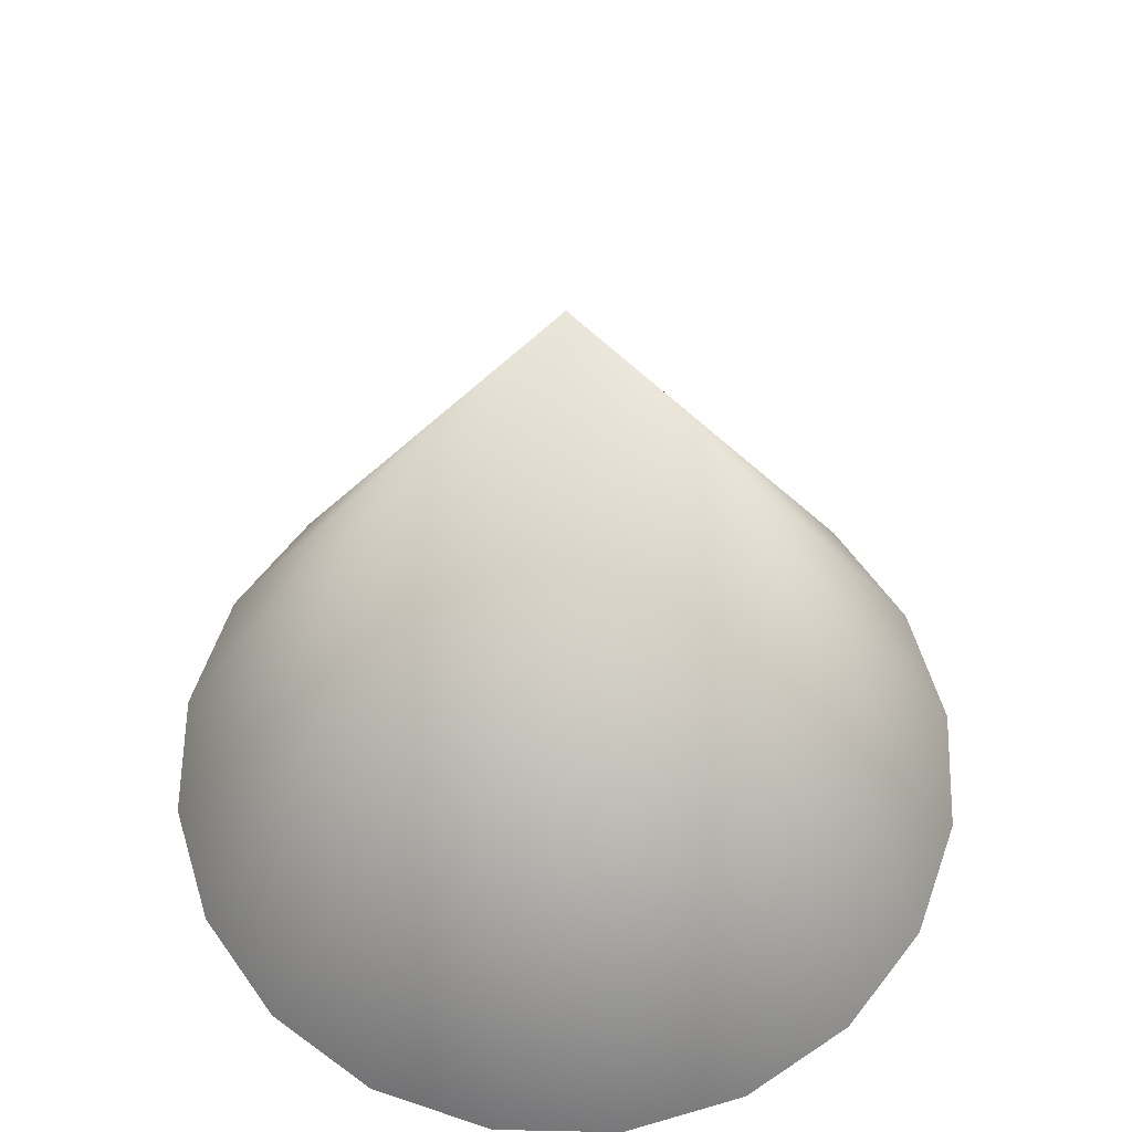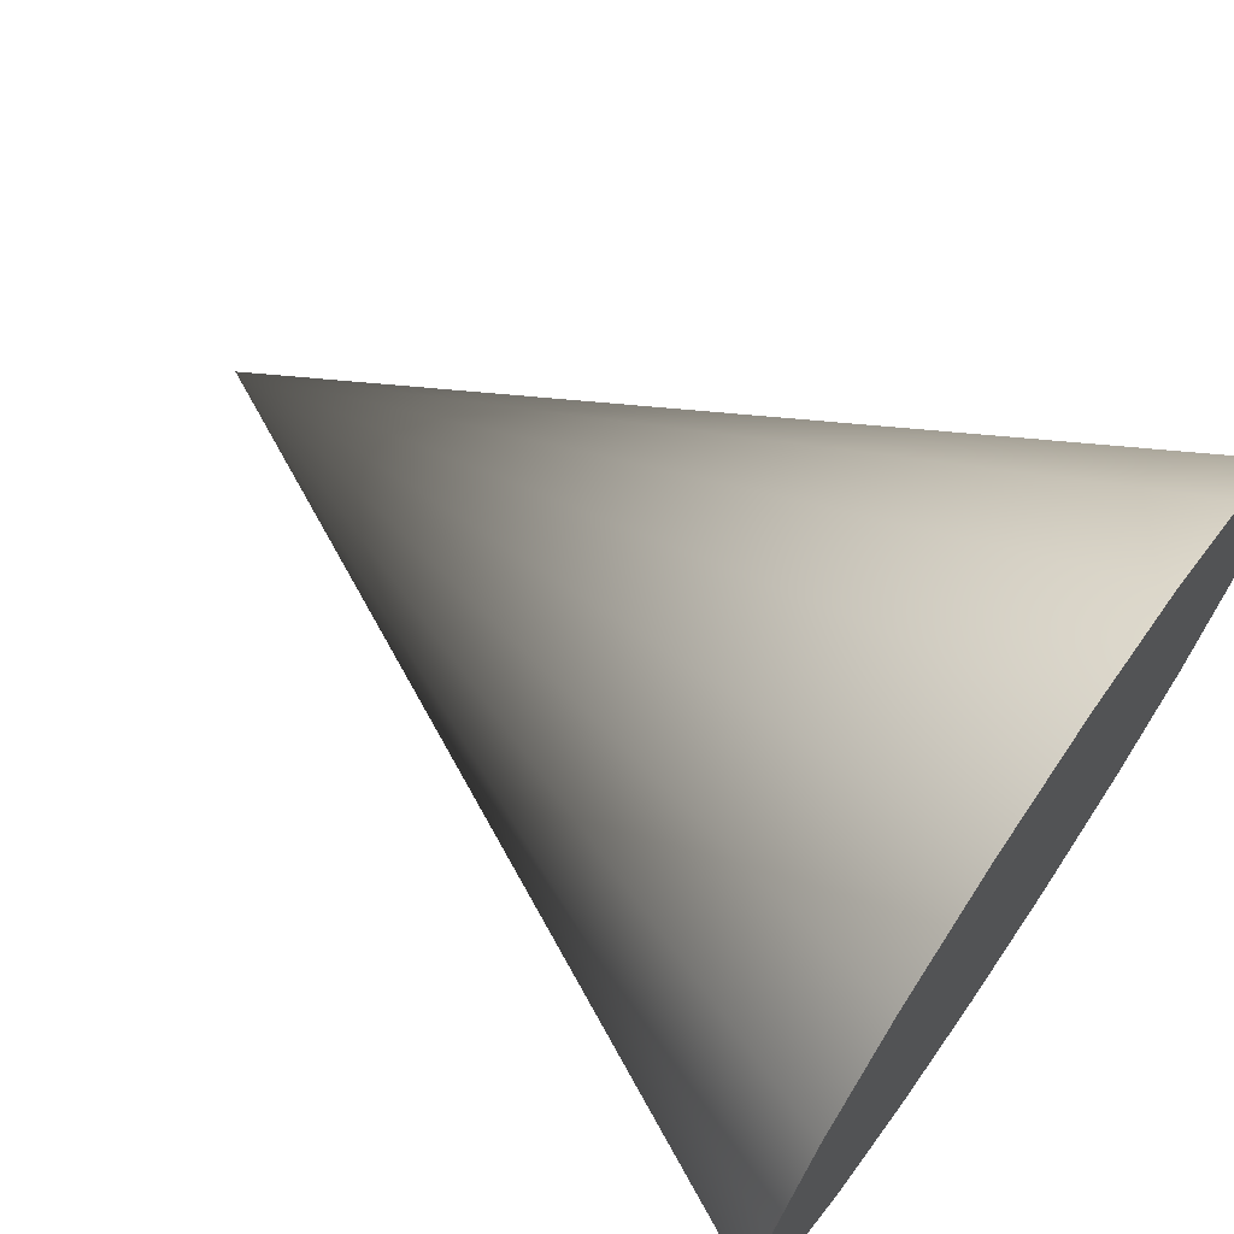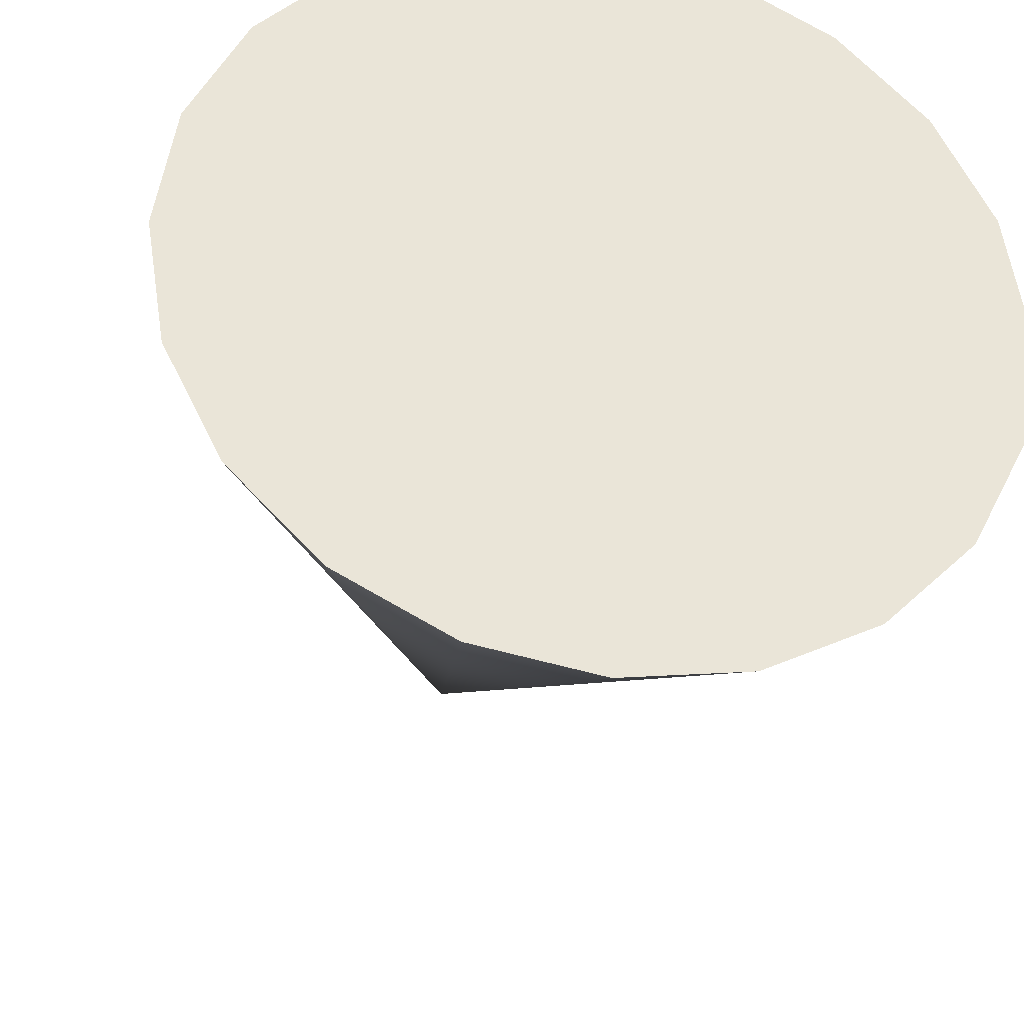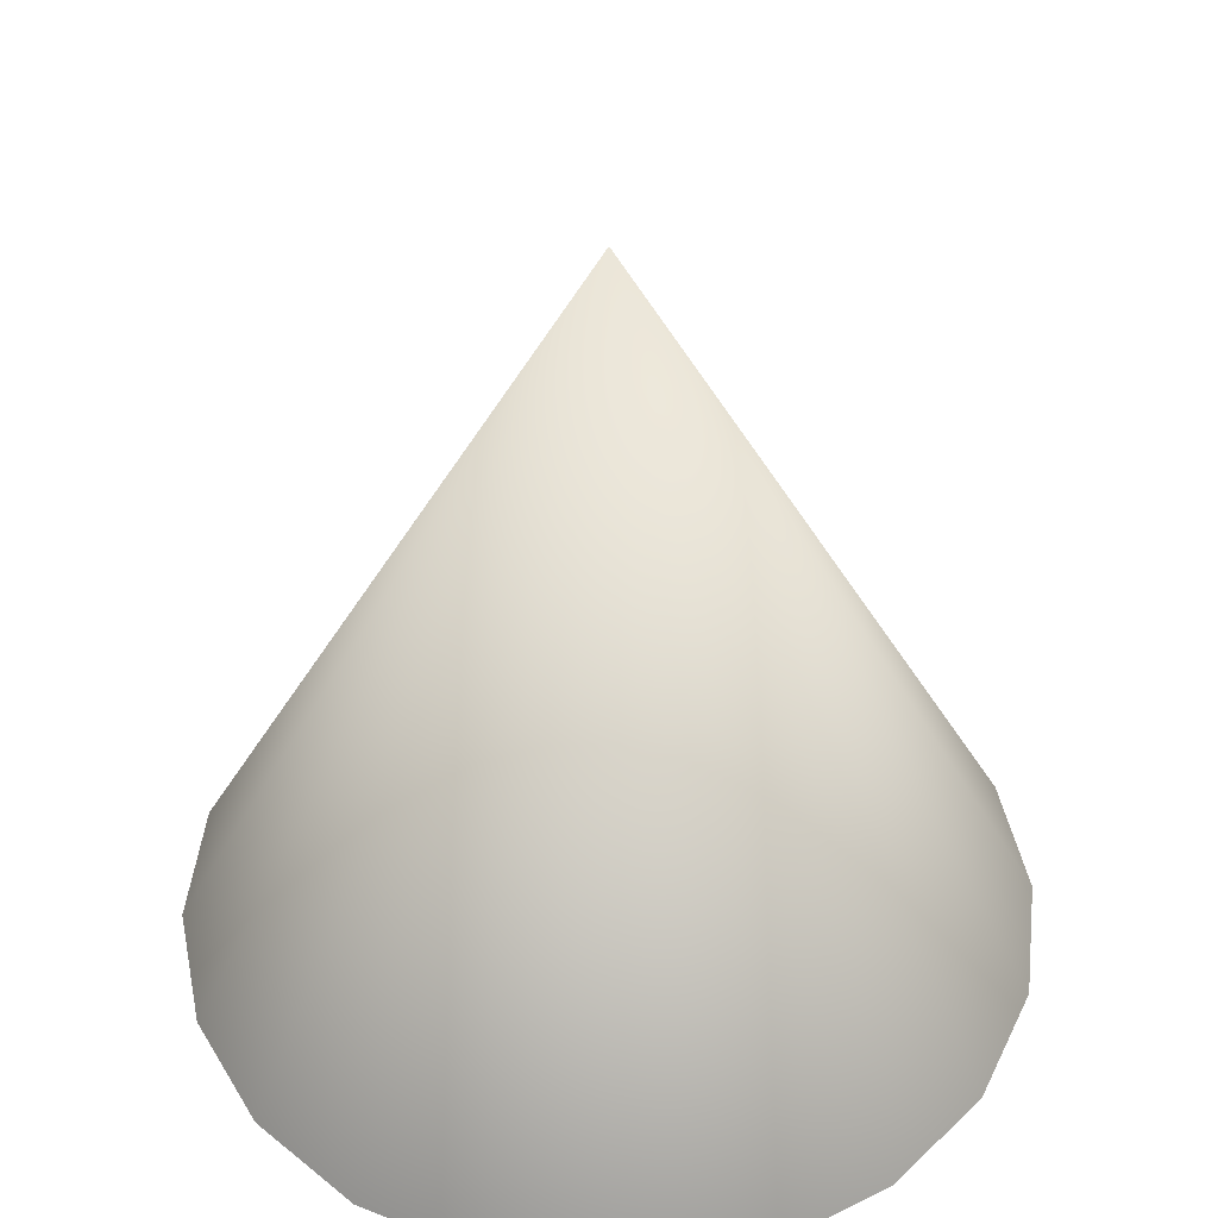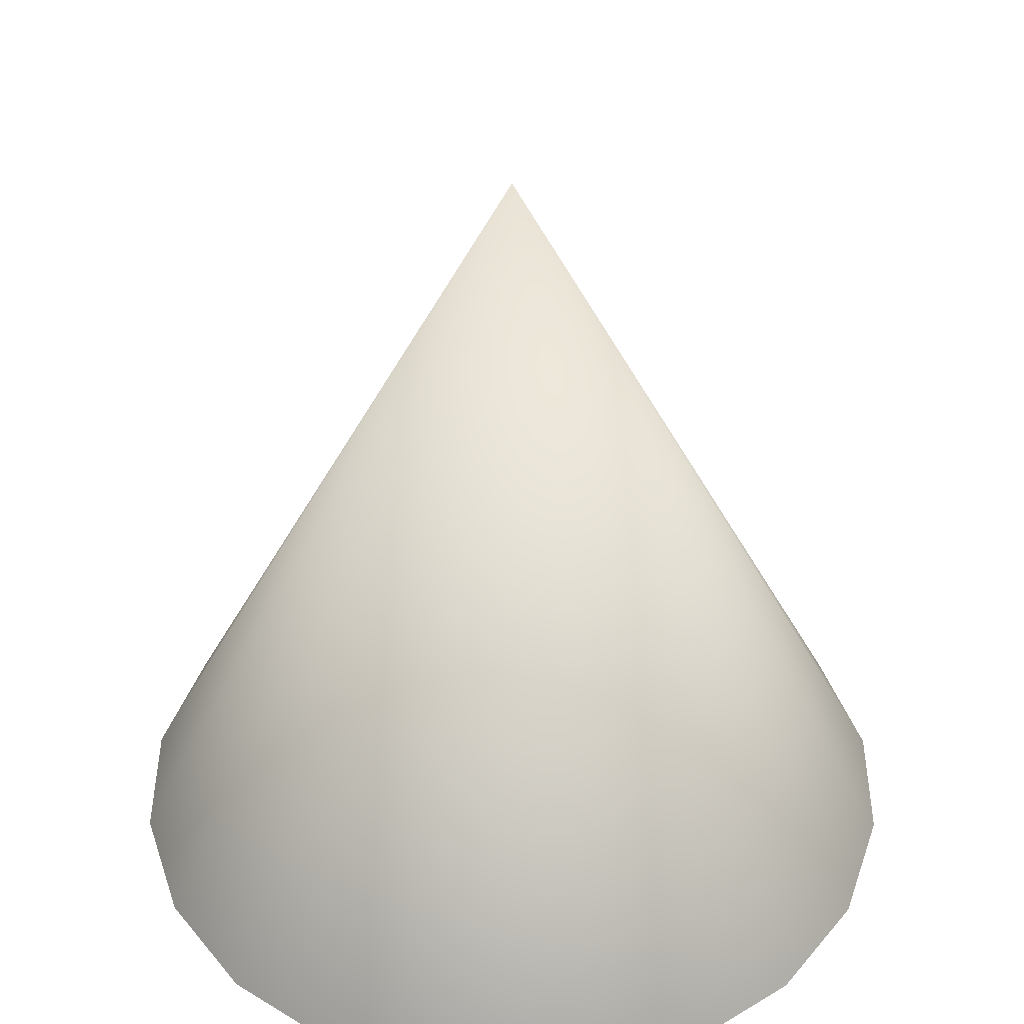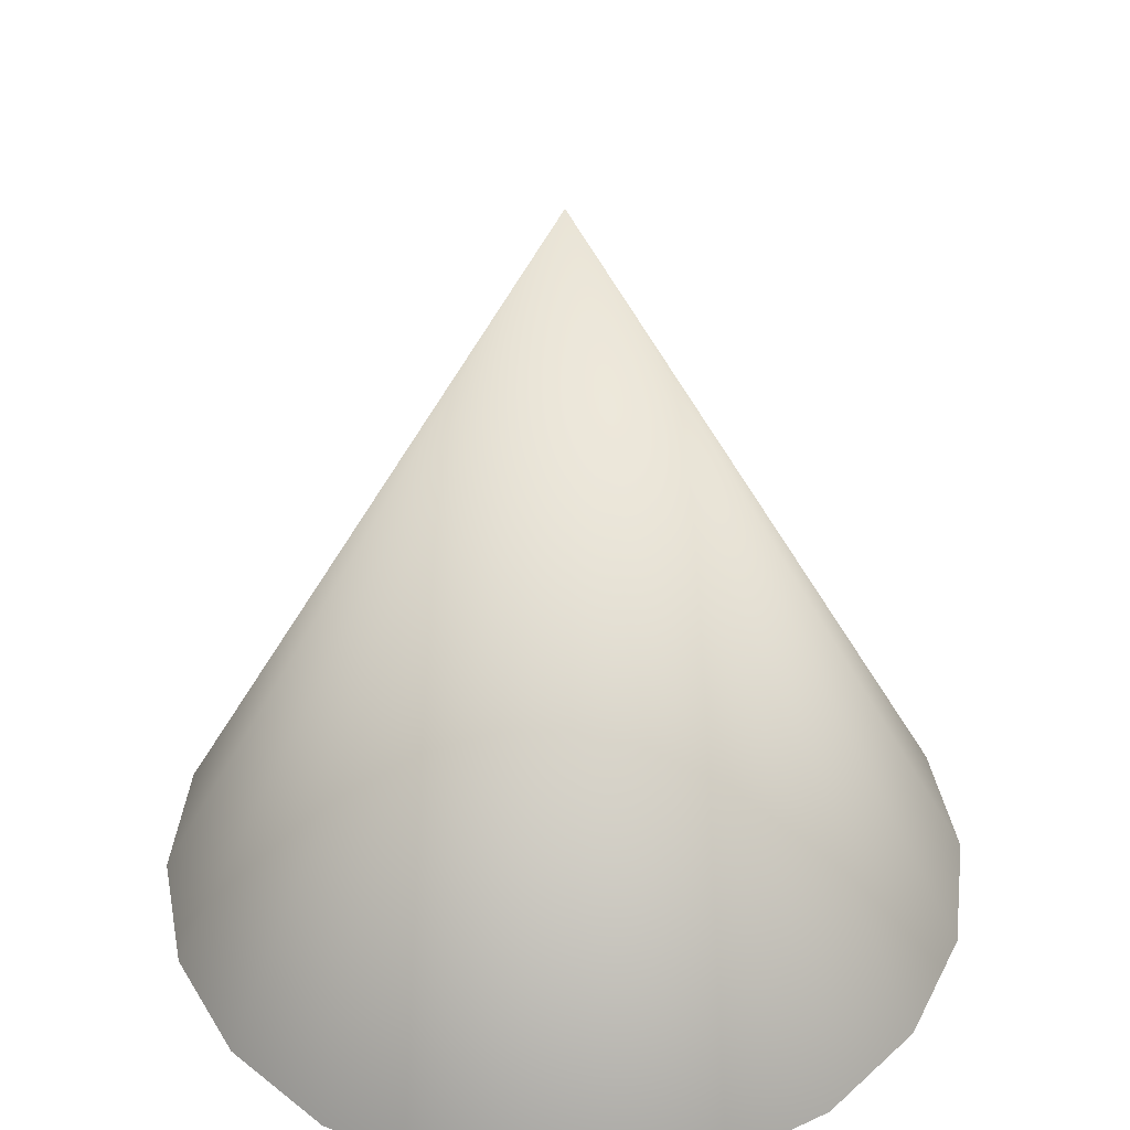
<metadata>
{"format":"obj","ext":"obj","renderer":"f3d","projection":"perspective","resolution":1024,"background":"white","views":[{"elev":59.5,"azim":-7.8,"up":"+Y"},{"elev":68.8,"azim":-55.4,"up":"+Z"},{"elev":-31.8,"azim":-11.6,"up":"+Z"},{"elev":46.7,"azim":105.6,"up":"+Y"},{"elev":41.7,"azim":-134.8,"up":"+Y"},{"elev":43.0,"azim":70.1,"up":"+Y"}]}
</metadata>
<code>
g default
v 0.9511 -1 -0.309
v 0.809 -1 -0.5878
v 0.5878 -1 -0.809
v 0.309 -1 -0.9511
v 0 -1 -1
v -0.309 -1 -0.9511
v -0.5878 -1 -0.809
v -0.809 -1 -0.5878
v -0.9511 -1 -0.309
v -1 -1 0
v -0.9511 -1 0.309
v -0.809 -1 0.5878
v -0.5878 -1 0.809
v -0.309 -1 0.9511
v -0 -1 1
v 0.309 -1 0.9511
v 0.5878 -1 0.809
v 0.809 -1 0.5878
v 0.9511 -1 0.309
v 1 -1 0
v 0 1 0
g pCone1
f 2 1 19
f 19 1 20
f 17 2 18
f 2 19 18
f 15 2 16
f 2 17 16
f 13 2 14
f 2 15 14
f 13 12 2
f 2 12 11
f 11 10 2
f 2 10 9
f 9 8 2
f 2 8 7
f 7 6 2
f 2 6 5
f 2 5 3
f 3 5 4
f 1 2 21
f 21 2 3
f 3 4 21
f 21 4 5
f 5 6 21
f 21 6 7
f 7 8 21
f 21 8 9
f 9 10 21
f 21 10 11
f 11 12 21
f 21 12 13
f 13 14 21
f 21 14 15
f 15 16 21
f 16 17 21
f 21 17 18
f 18 19 21
f 19 20 21
f 21 20 1

</code>
